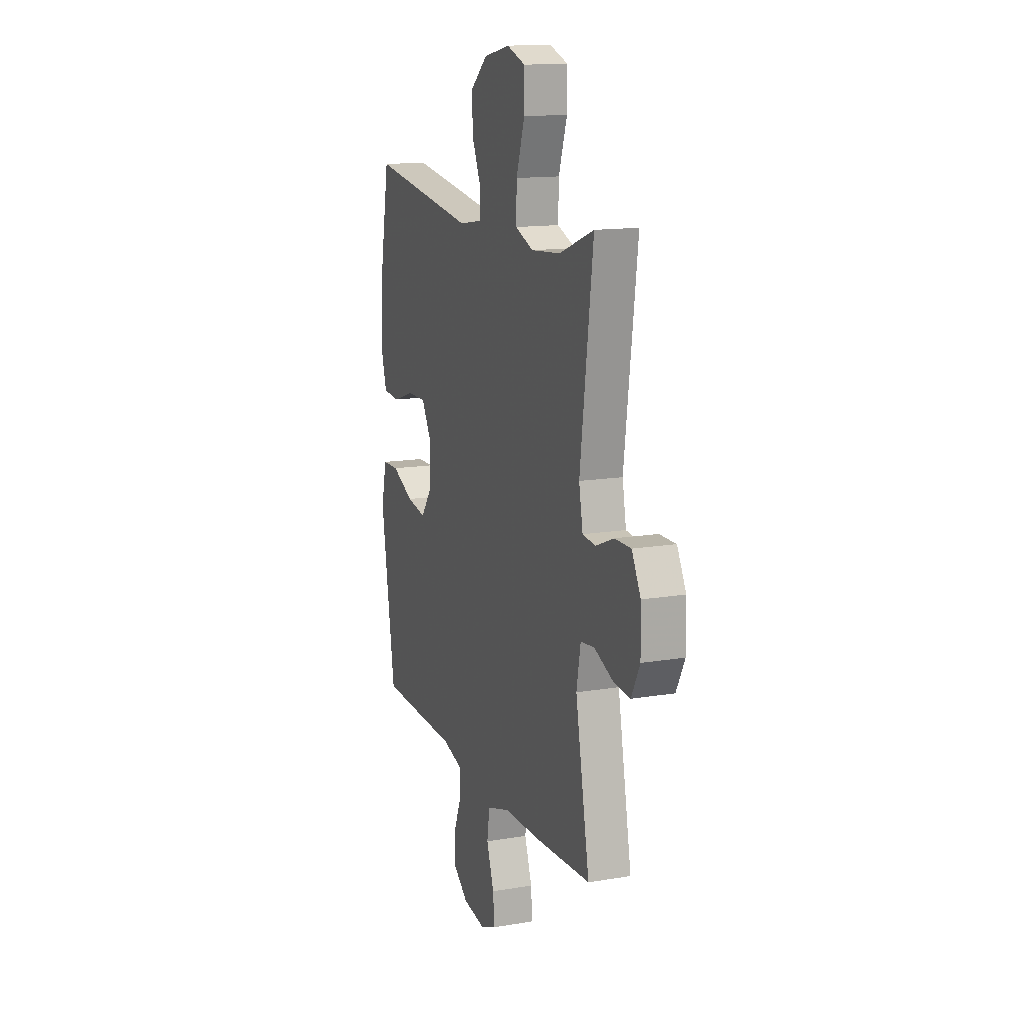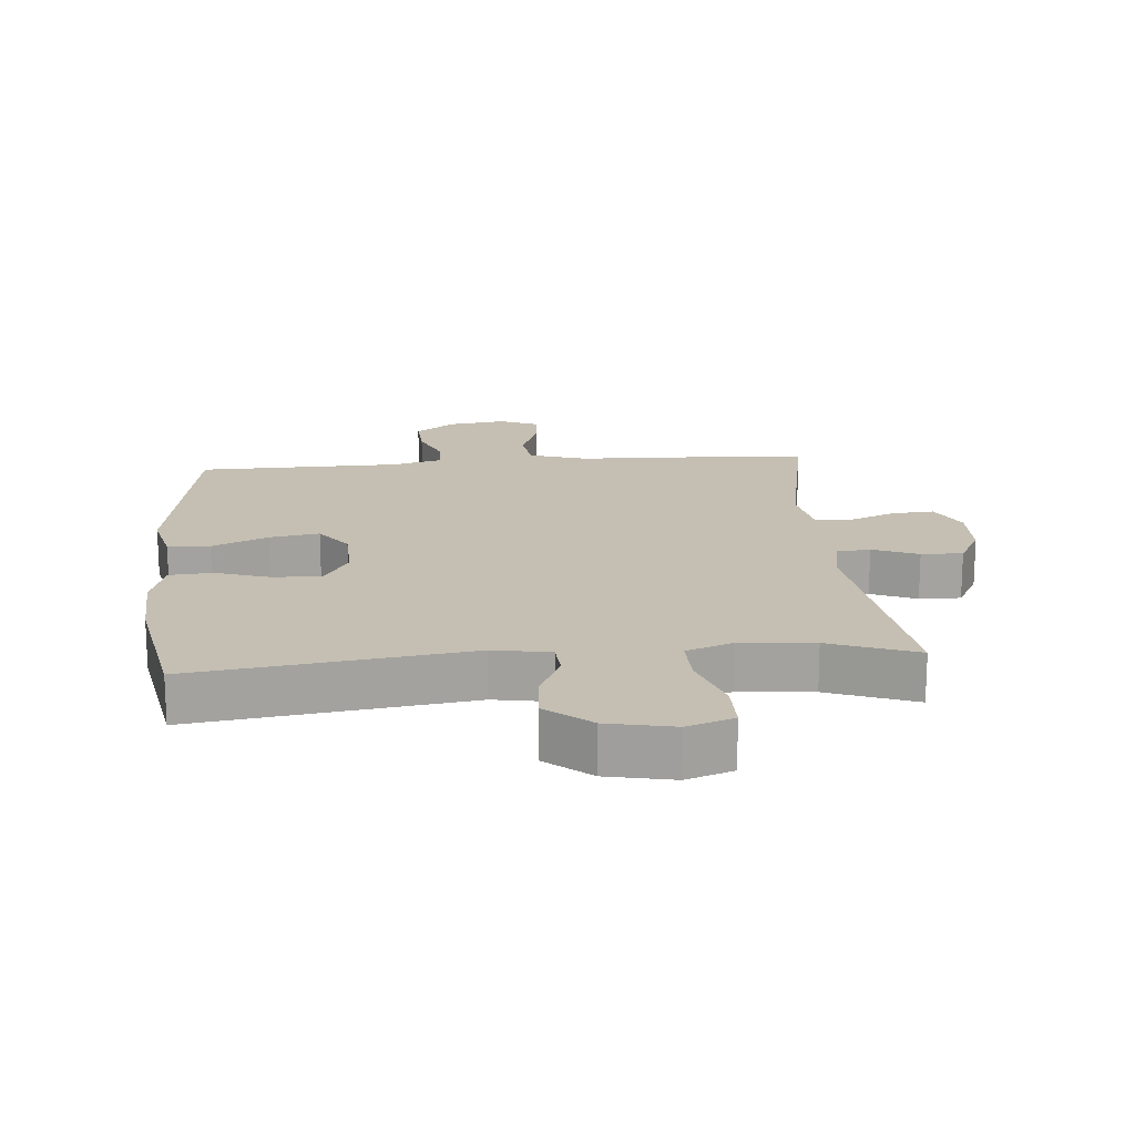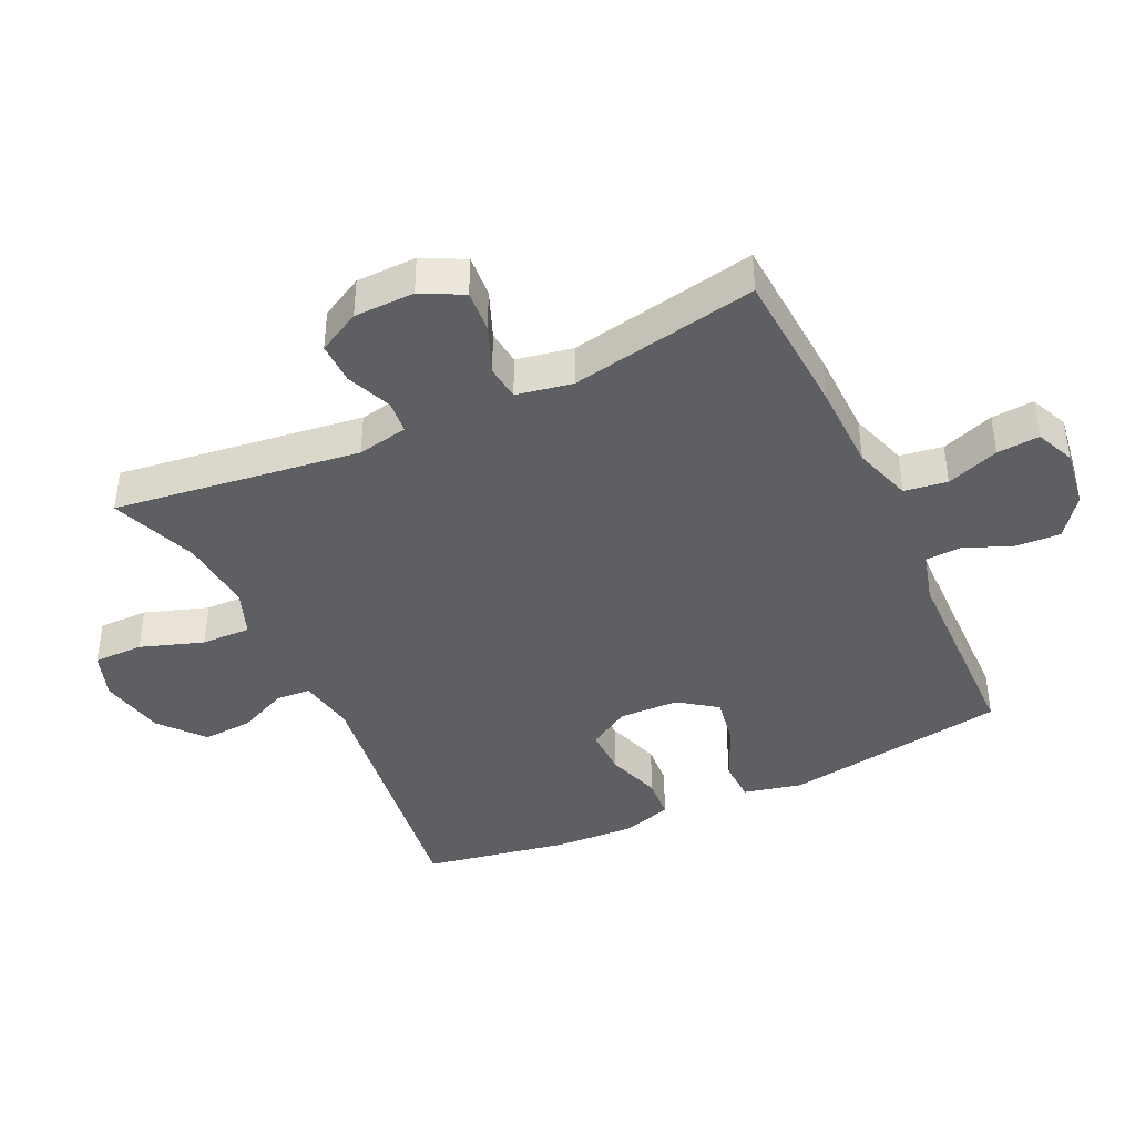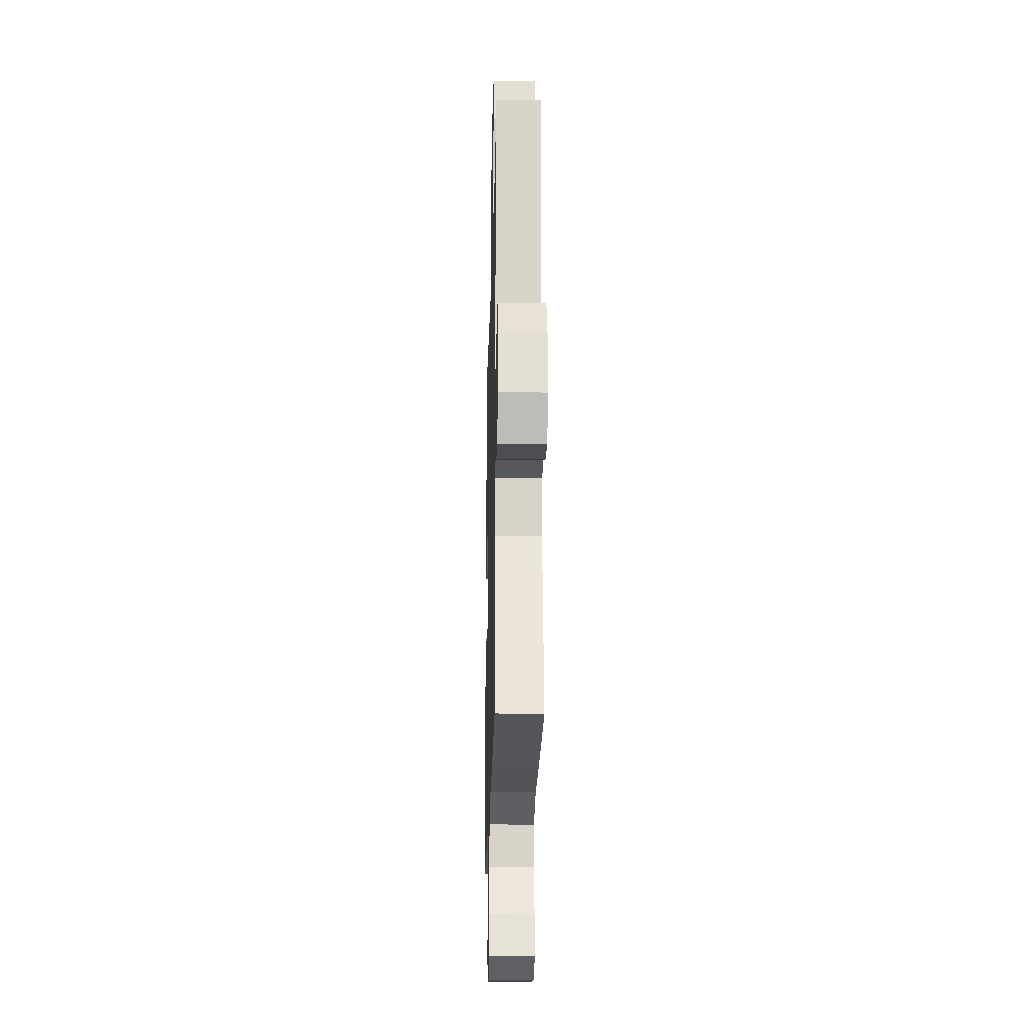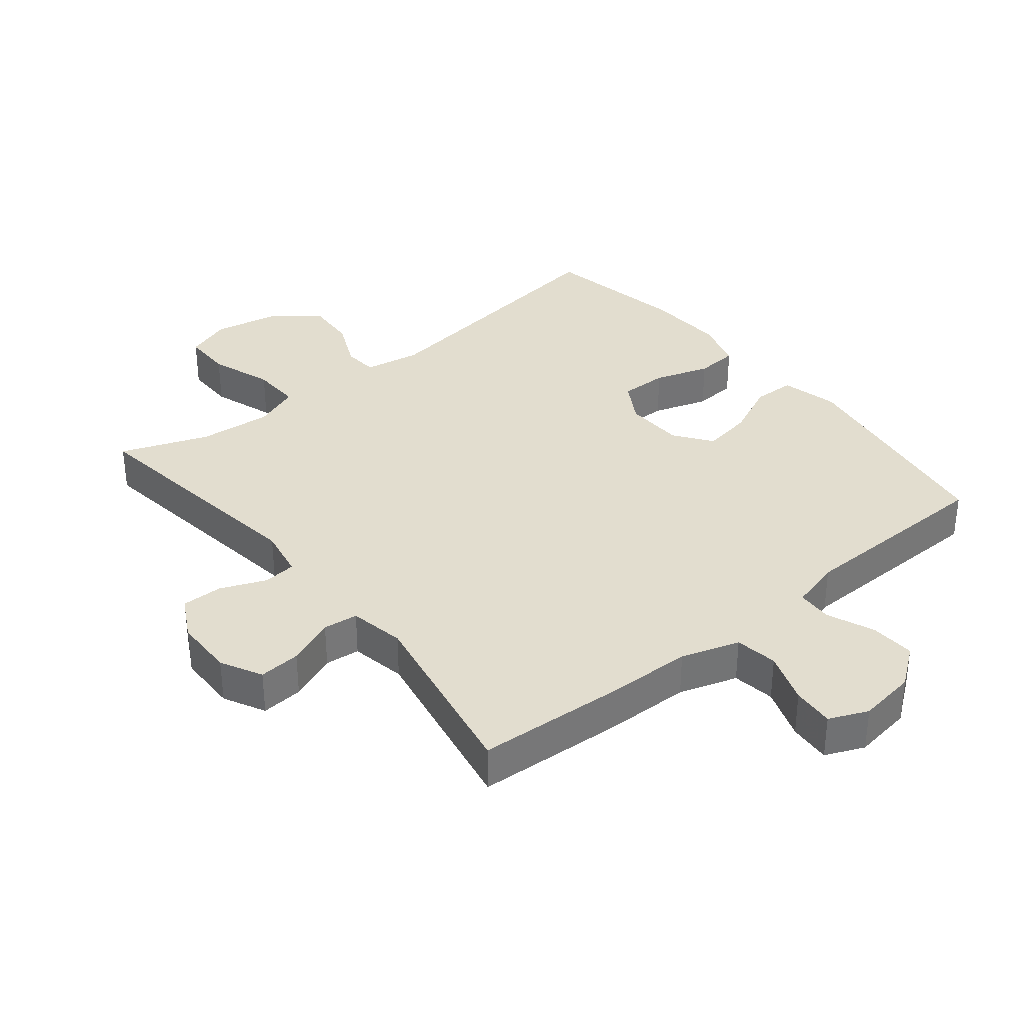
<metadata>
{"format":"obj","ext":"obj","renderer":"f3d","projection":"perspective","resolution":1024,"background":"white","views":[{"elev":14.3,"azim":69.8,"up":"+Z"},{"elev":17.6,"azim":-4.8,"up":"+Y"},{"elev":-41.2,"azim":115.2,"up":"+Y"},{"elev":-21.8,"azim":88.6,"up":"+Z"},{"elev":35.0,"azim":140.9,"up":"+Y"}]}
</metadata>
<code>
v -0.5 0.07 0.5
v -0.079 0.07 0.441
v 0.009 0.07 0.456
v 0.013 0.07 0.509
v -0.022 0.07 0.586
v -0.027 0.07 0.663
v 0.041 0.07 0.72
v 0.143 0.07 0.741
v 0.215 0.07 0.716
v 0.215 0.07 0.639
v 0.182 0.07 0.542
v 0.18 0.07 0.466
v 0.251 0.07 0.439
v 0.365 0.07 0.449
v 0.5 0.07 0.5
v 0.45 0.07 0.121
v 0.465 0.07 0.043
v 0.516 0.07 0.038
v 0.586 0.07 0.067
v 0.65 0.07 0.068
v 0.685 0.07 0.003
v 0.687 0.07 -0.09
v 0.654 0.07 -0.154
v 0.589 0.07 -0.149
v 0.515 0.07 -0.119
v 0.461 0.07 -0.125
v 0.445 0.07 -0.211
v 0.5 0.07 -0.5
v 0.272 0.07 -0.514
v 0.138 0.07 -0.517
v 0.048 0.07 -0.546
v 0.038 0.07 -0.612
v 0.067 0.07 -0.693
v 0.072 0.07 -0.758
v 0.012 0.07 -0.784
v -0.078 0.07 -0.771
v -0.139 0.07 -0.725
v -0.135 0.07 -0.655
v -0.105 0.07 -0.582
v -0.108 0.07 -0.527
v -0.186 0.07 -0.506
v -0.5 0.07 -0.5
v -0.555 0.07 -0.153
v -0.534 0.07 -0.064
v -0.469 0.07 -0.062
v -0.383 0.07 -0.101
v -0.306 0.07 -0.114
v -0.264 0.07 -0.056
v -0.261 0.07 0.036
v -0.299 0.07 0.1
v -0.373 0.07 0.099
v -0.458 0.07 0.071
v -0.524 0.07 0.076
v -0.547 0.07 0.155
v -0.541 0.07 0.276
v -0.5 0 0.5
v -0.079 0 0.441
v 0.009 0 0.456
v 0.013 0 0.509
v -0.022 0 0.586
v -0.027 0 0.663
v 0.041 0 0.72
v 0.143 0 0.741
v 0.215 0 0.716
v 0.215 0 0.639
v 0.182 0 0.542
v 0.18 0 0.466
v 0.251 0 0.439
v 0.365 0 0.449
v 0.5 0 0.5
v 0.45 0 0.121
v 0.465 0 0.043
v 0.516 0 0.038
v 0.586 0 0.067
v 0.65 0 0.068
v 0.685 0 0.003
v 0.687 0 -0.09
v 0.654 0 -0.154
v 0.589 0 -0.149
v 0.515 0 -0.119
v 0.461 0 -0.125
v 0.445 0 -0.211
v 0.5 0 -0.5
v 0.272 0 -0.514
v 0.138 0 -0.517
v 0.048 0 -0.546
v 0.038 0 -0.612
v 0.067 0 -0.693
v 0.072 0 -0.758
v 0.012 0 -0.784
v -0.078 0 -0.771
v -0.139 0 -0.725
v -0.135 0 -0.655
v -0.105 0 -0.582
v -0.108 0 -0.527
v -0.186 0 -0.506
v -0.5 0 -0.5
v -0.555 0 -0.153
v -0.534 0 -0.064
v -0.469 0 -0.062
v -0.383 0 -0.101
v -0.306 0 -0.114
v -0.264 0 -0.056
v -0.261 0 0.036
v -0.299 0 0.1
v -0.373 0 0.099
v -0.458 0 0.071
v -0.524 0 0.076
v -0.547 0 0.155
v -0.541 0 0.276
f 54 55 1 2
f 51 52 53 54
f 50 51 54 2
f 49 50 2 3
f 48 49 3
f 43 44 45 46
f 41 42 43 46
f 40 41 46 47
f 36 37 38 39
f 36 39 40
f 35 36 40
f 32 33 34 35
f 32 35 40
f 31 32 40 47
f 27 28 29 30
f 26 27 30 31
f 22 23 24 25
f 22 25 26
f 21 22 26
f 18 19 20 21
f 17 18 21 26
f 16 17 26 31
f 14 15 16 31
f 8 9 10 11
f 8 11 12
f 7 8 12
f 4 5 6 7
f 3 4 7 12
f 48 3 12 13
f 31 47 48
f 13 14 31 48
f 57 56 110 109
f 109 108 107 106
f 57 109 106 105
f 58 57 105 104
f 58 104 103
f 101 100 99 98
f 101 98 97 96
f 102 101 96 95
f 94 93 92 91
f 95 94 91
f 95 91 90
f 90 89 88 87
f 95 90 87
f 102 95 87 86
f 85 84 83 82
f 86 85 82 81
f 80 79 78 77
f 81 80 77
f 81 77 76
f 76 75 74 73
f 81 76 73 72
f 86 81 72 71
f 86 71 70 69
f 66 65 64 63
f 67 66 63
f 67 63 62
f 62 61 60 59
f 67 62 59 58
f 68 67 58 103
f 103 102 86
f 103 86 69 68
f 1 56 57 2
f 2 57 58 3
f 3 58 59 4
f 4 59 60 5
f 5 60 61 6
f 6 61 62 7
f 7 62 63 8
f 8 63 64 9
f 9 64 65 10
f 10 65 66 11
f 11 66 67 12
f 12 67 68 13
f 13 68 69 14
f 14 69 70 15
f 15 70 71 16
f 16 71 72 17
f 17 72 73 18
f 18 73 74 19
f 19 74 75 20
f 20 75 76 21
f 21 76 77 22
f 22 77 78 23
f 23 78 79 24
f 24 79 80 25
f 25 80 81 26
f 26 81 82 27
f 27 82 83 28
f 28 83 84 29
f 29 84 85 30
f 30 85 86 31
f 31 86 87 32
f 32 87 88 33
f 33 88 89 34
f 34 89 90 35
f 35 90 91 36
f 36 91 92 37
f 37 92 93 38
f 38 93 94 39
f 39 94 95 40
f 40 95 96 41
f 41 96 97 42
f 42 97 98 43
f 43 98 99 44
f 44 99 100 45
f 45 100 101 46
f 46 101 102 47
f 47 102 103 48
f 48 103 104 49
f 49 104 105 50
f 50 105 106 51
f 51 106 107 52
f 52 107 108 53
f 53 108 109 54
f 54 109 110 55
f 55 110 56 1

</code>
